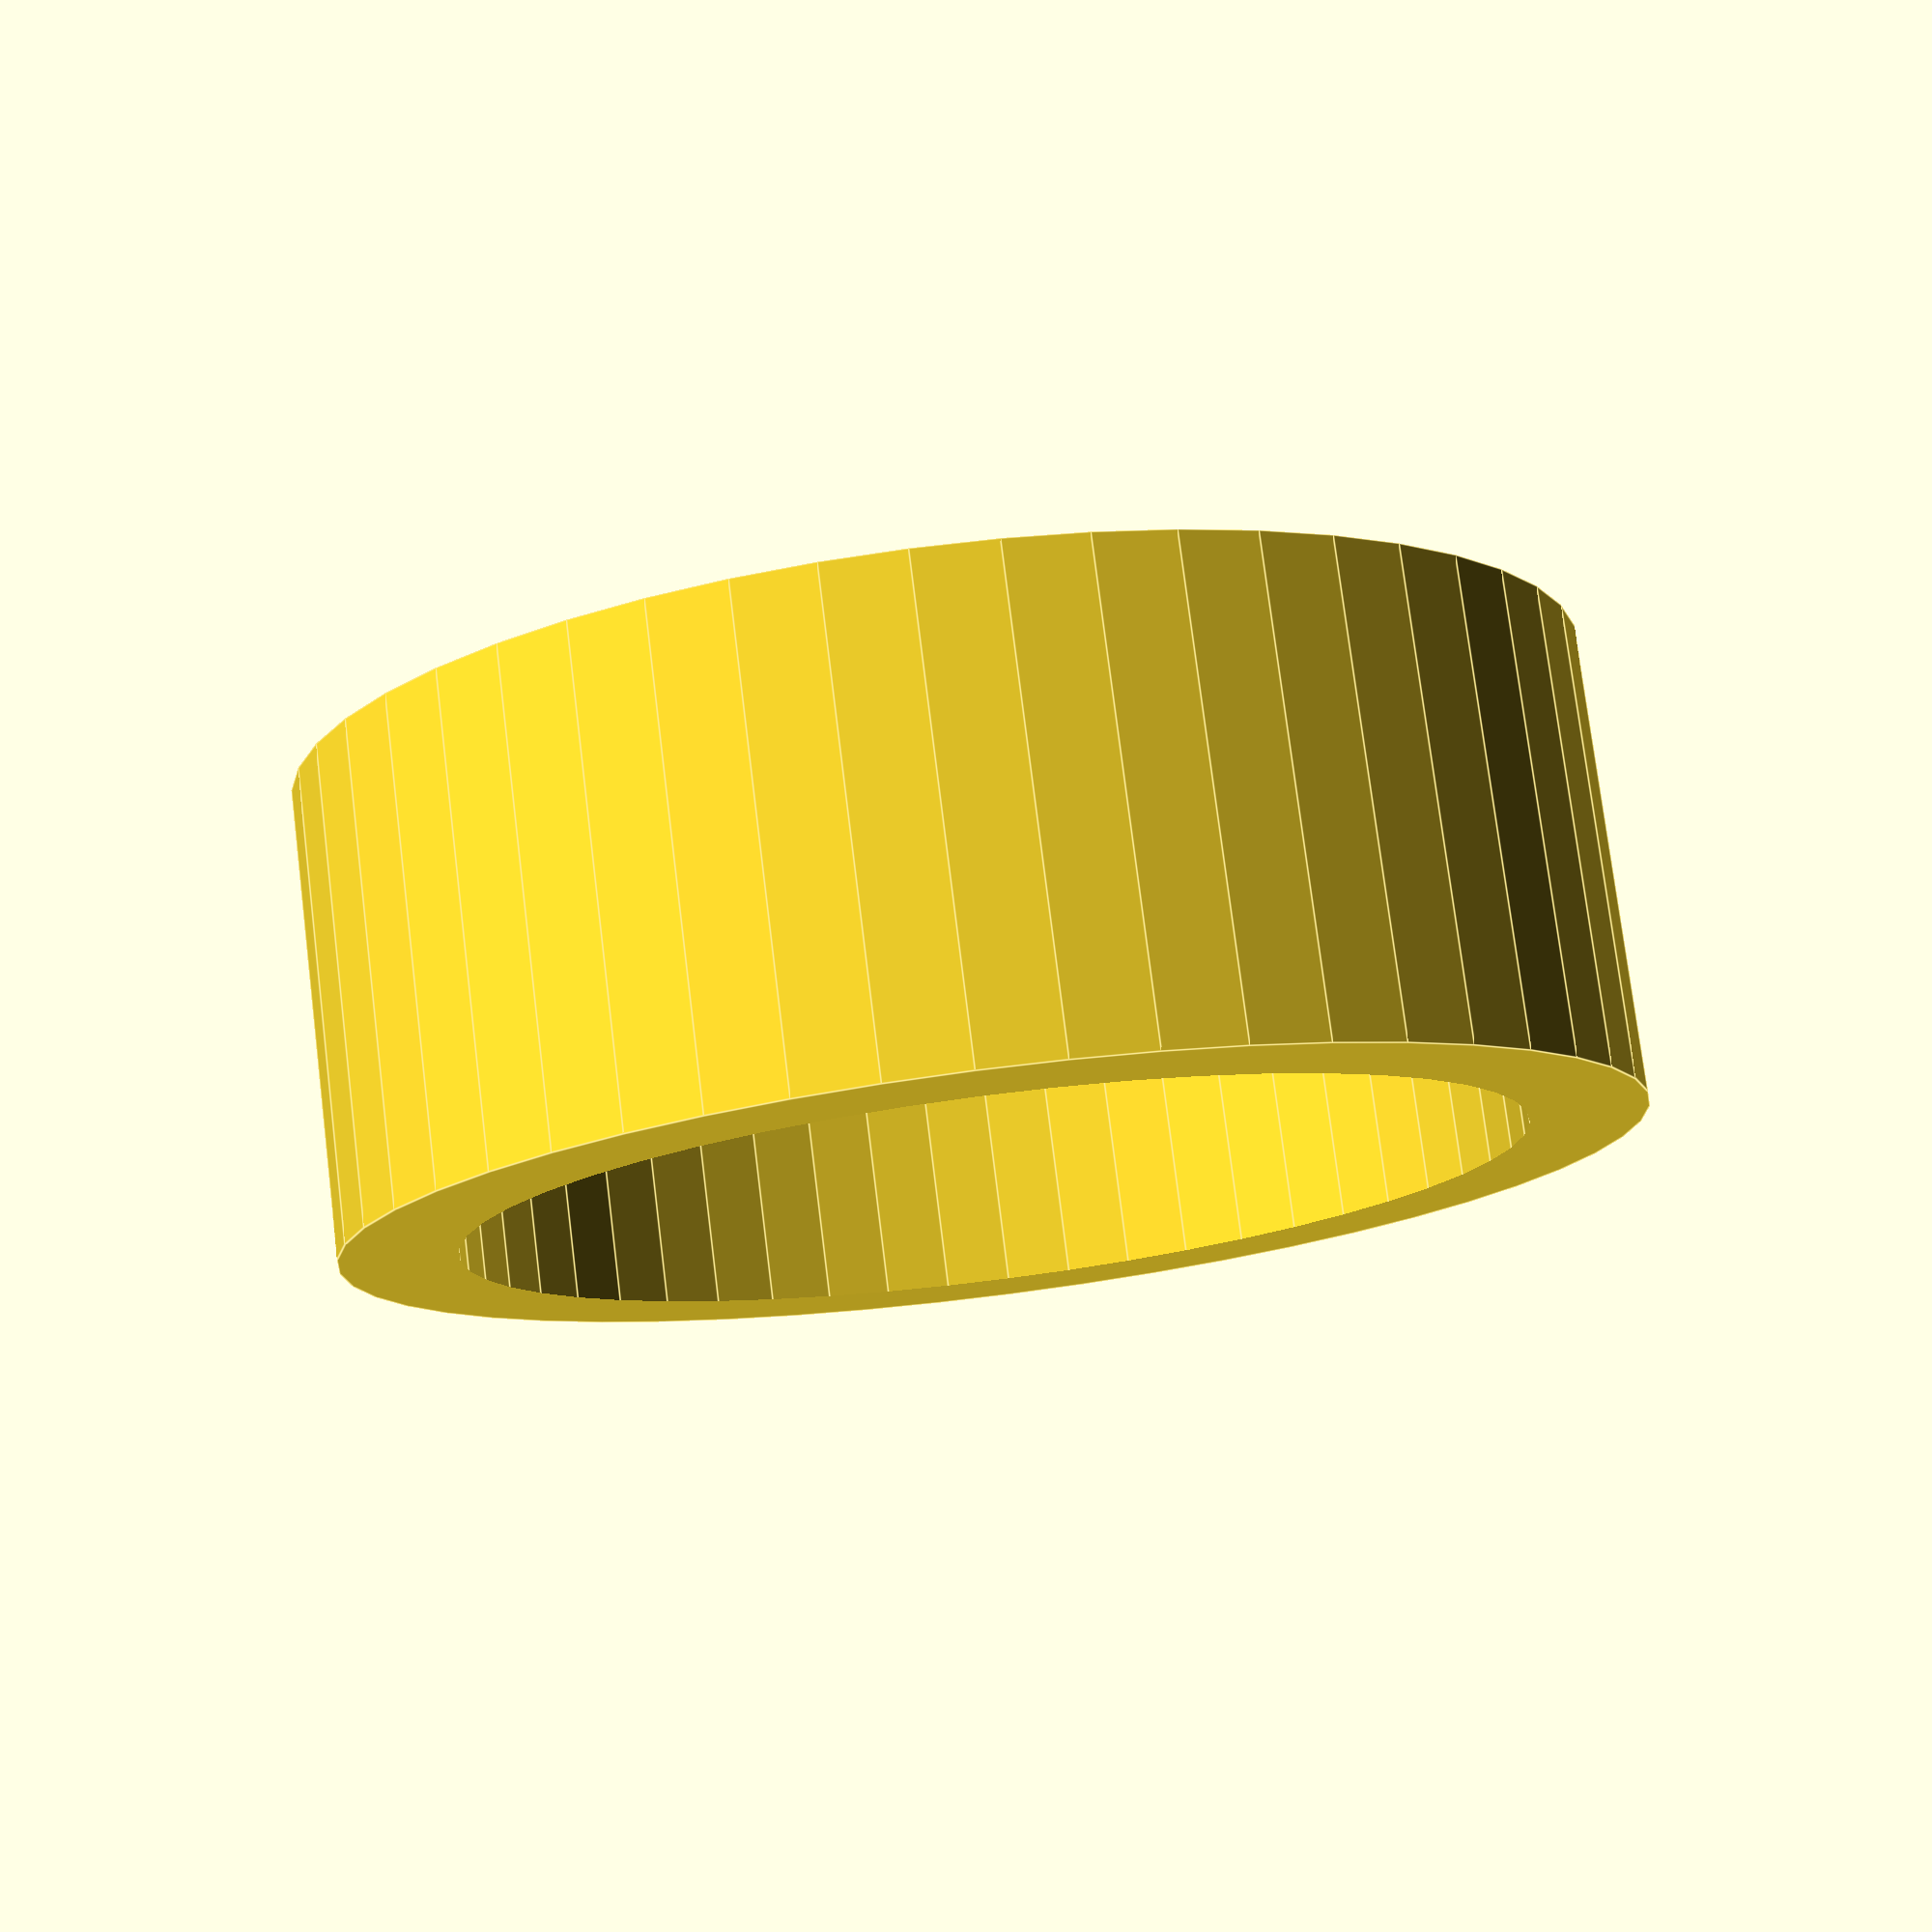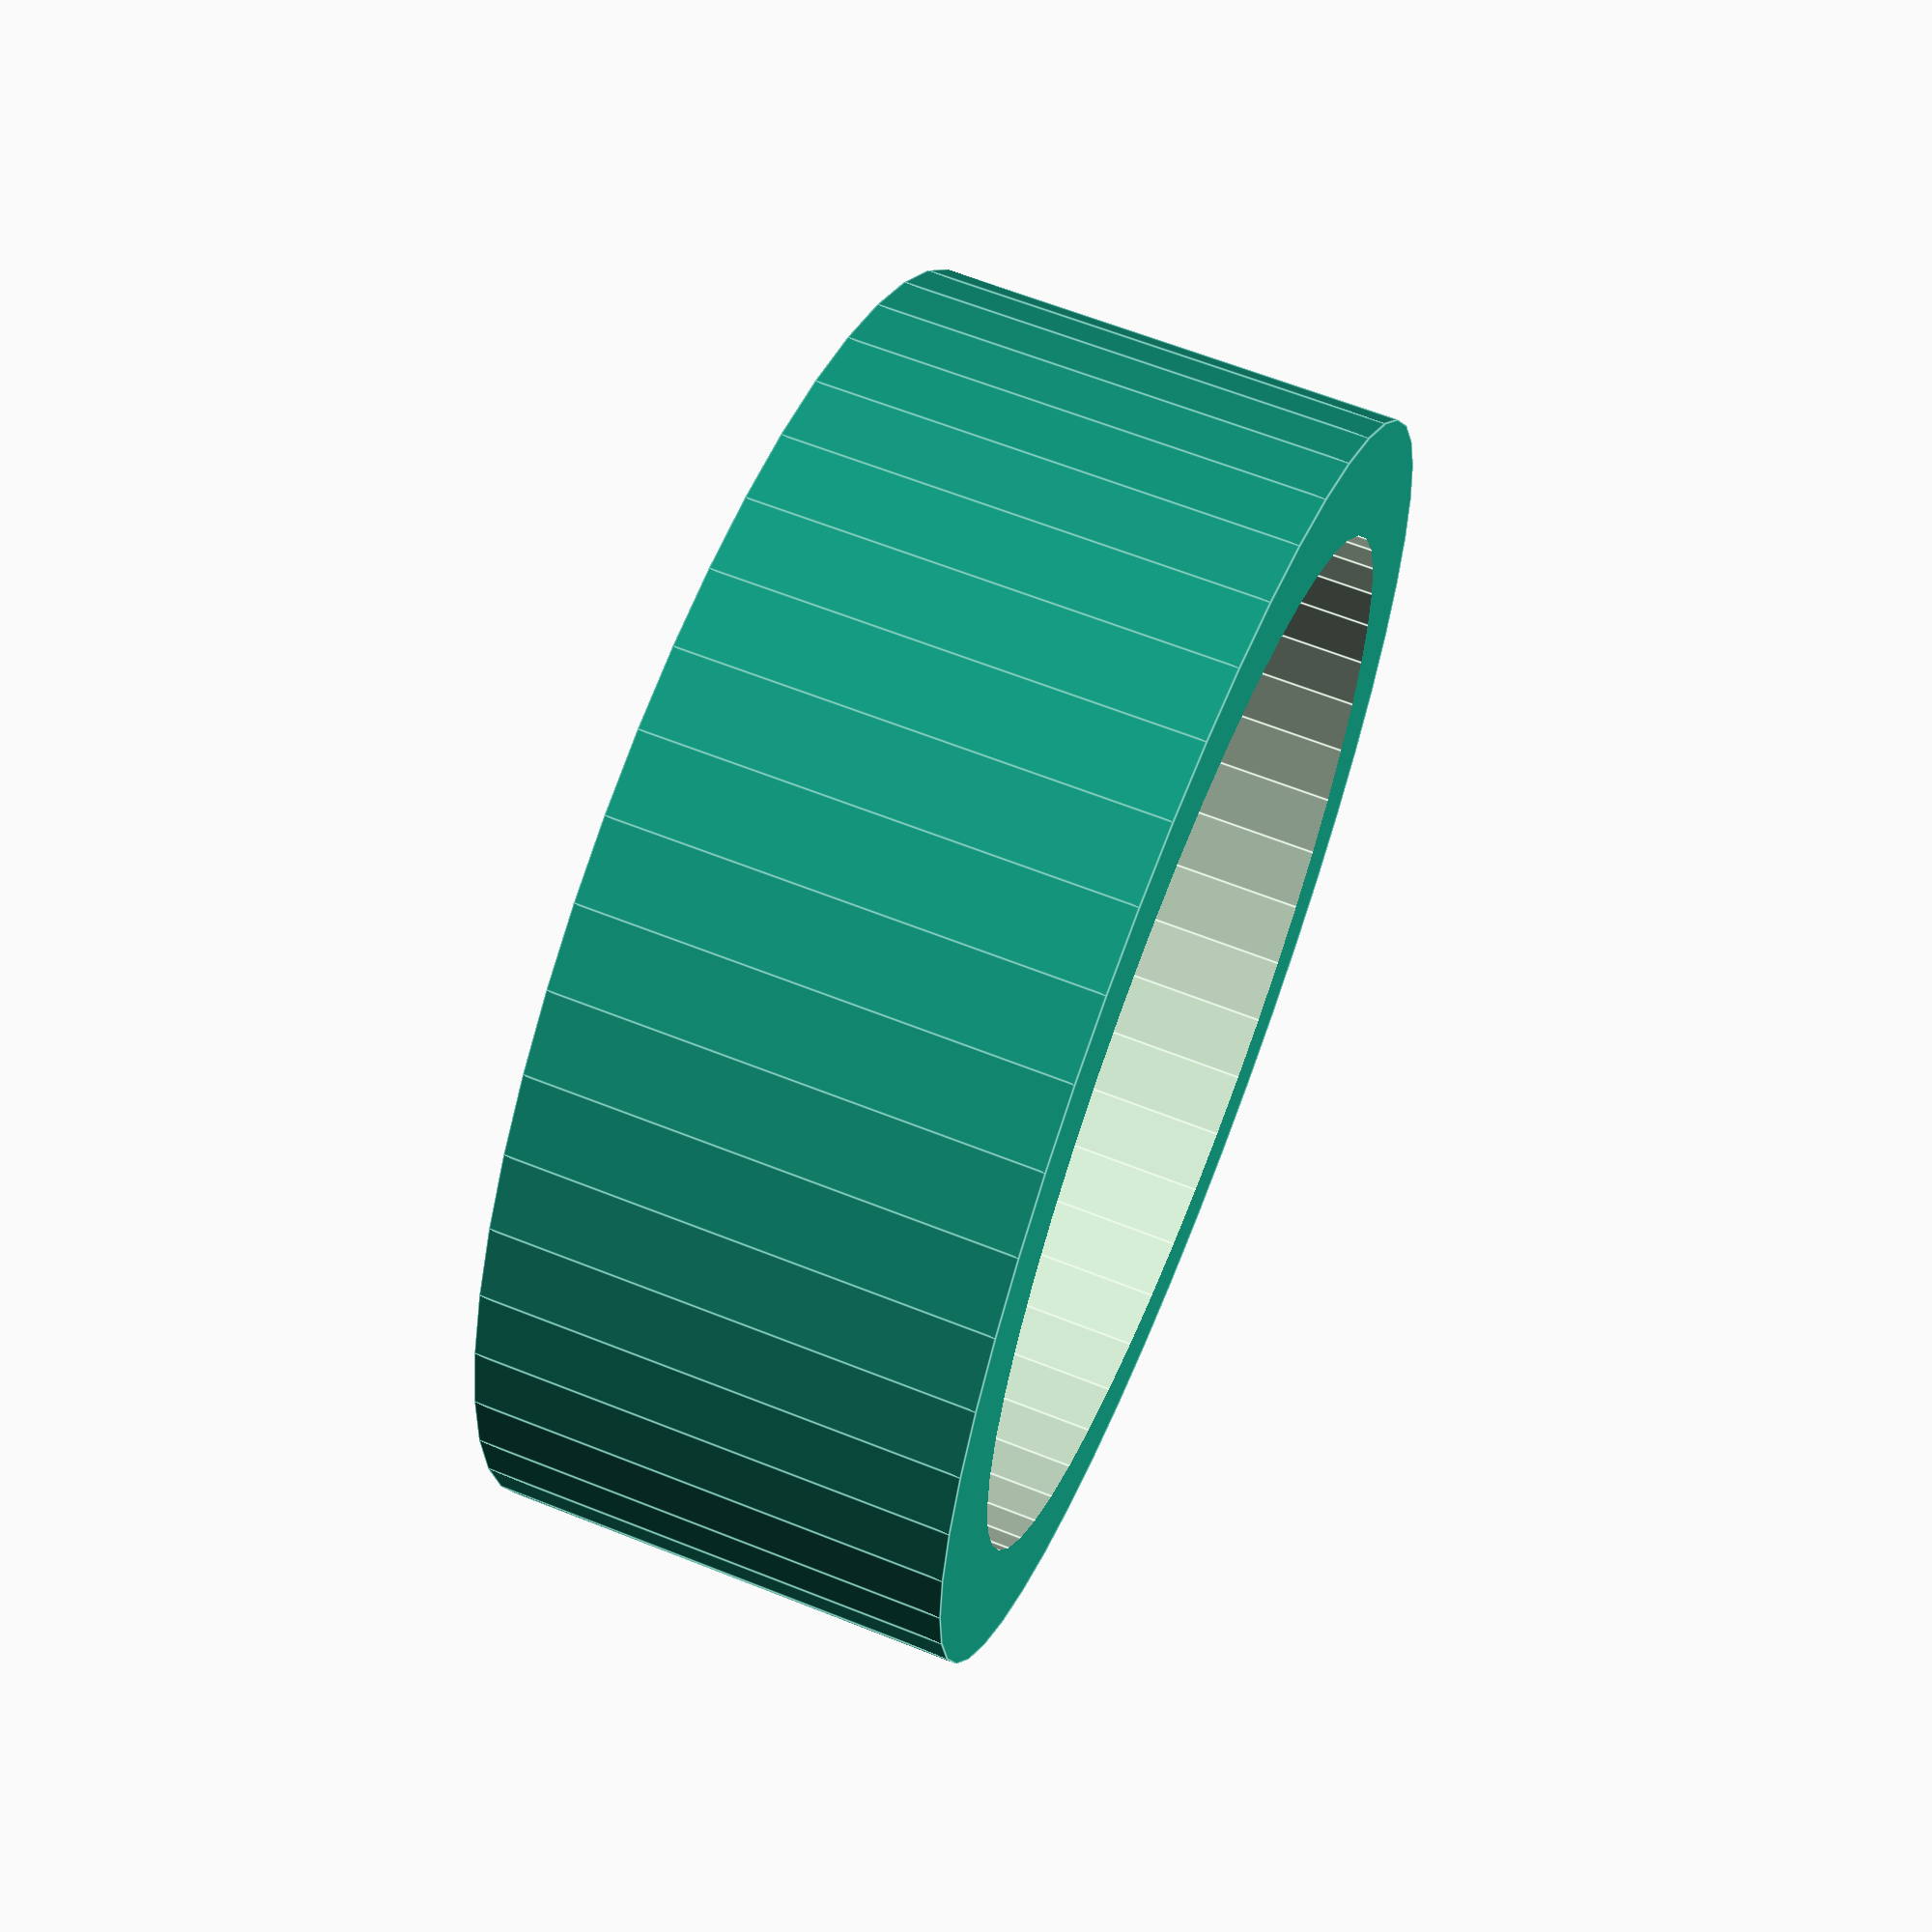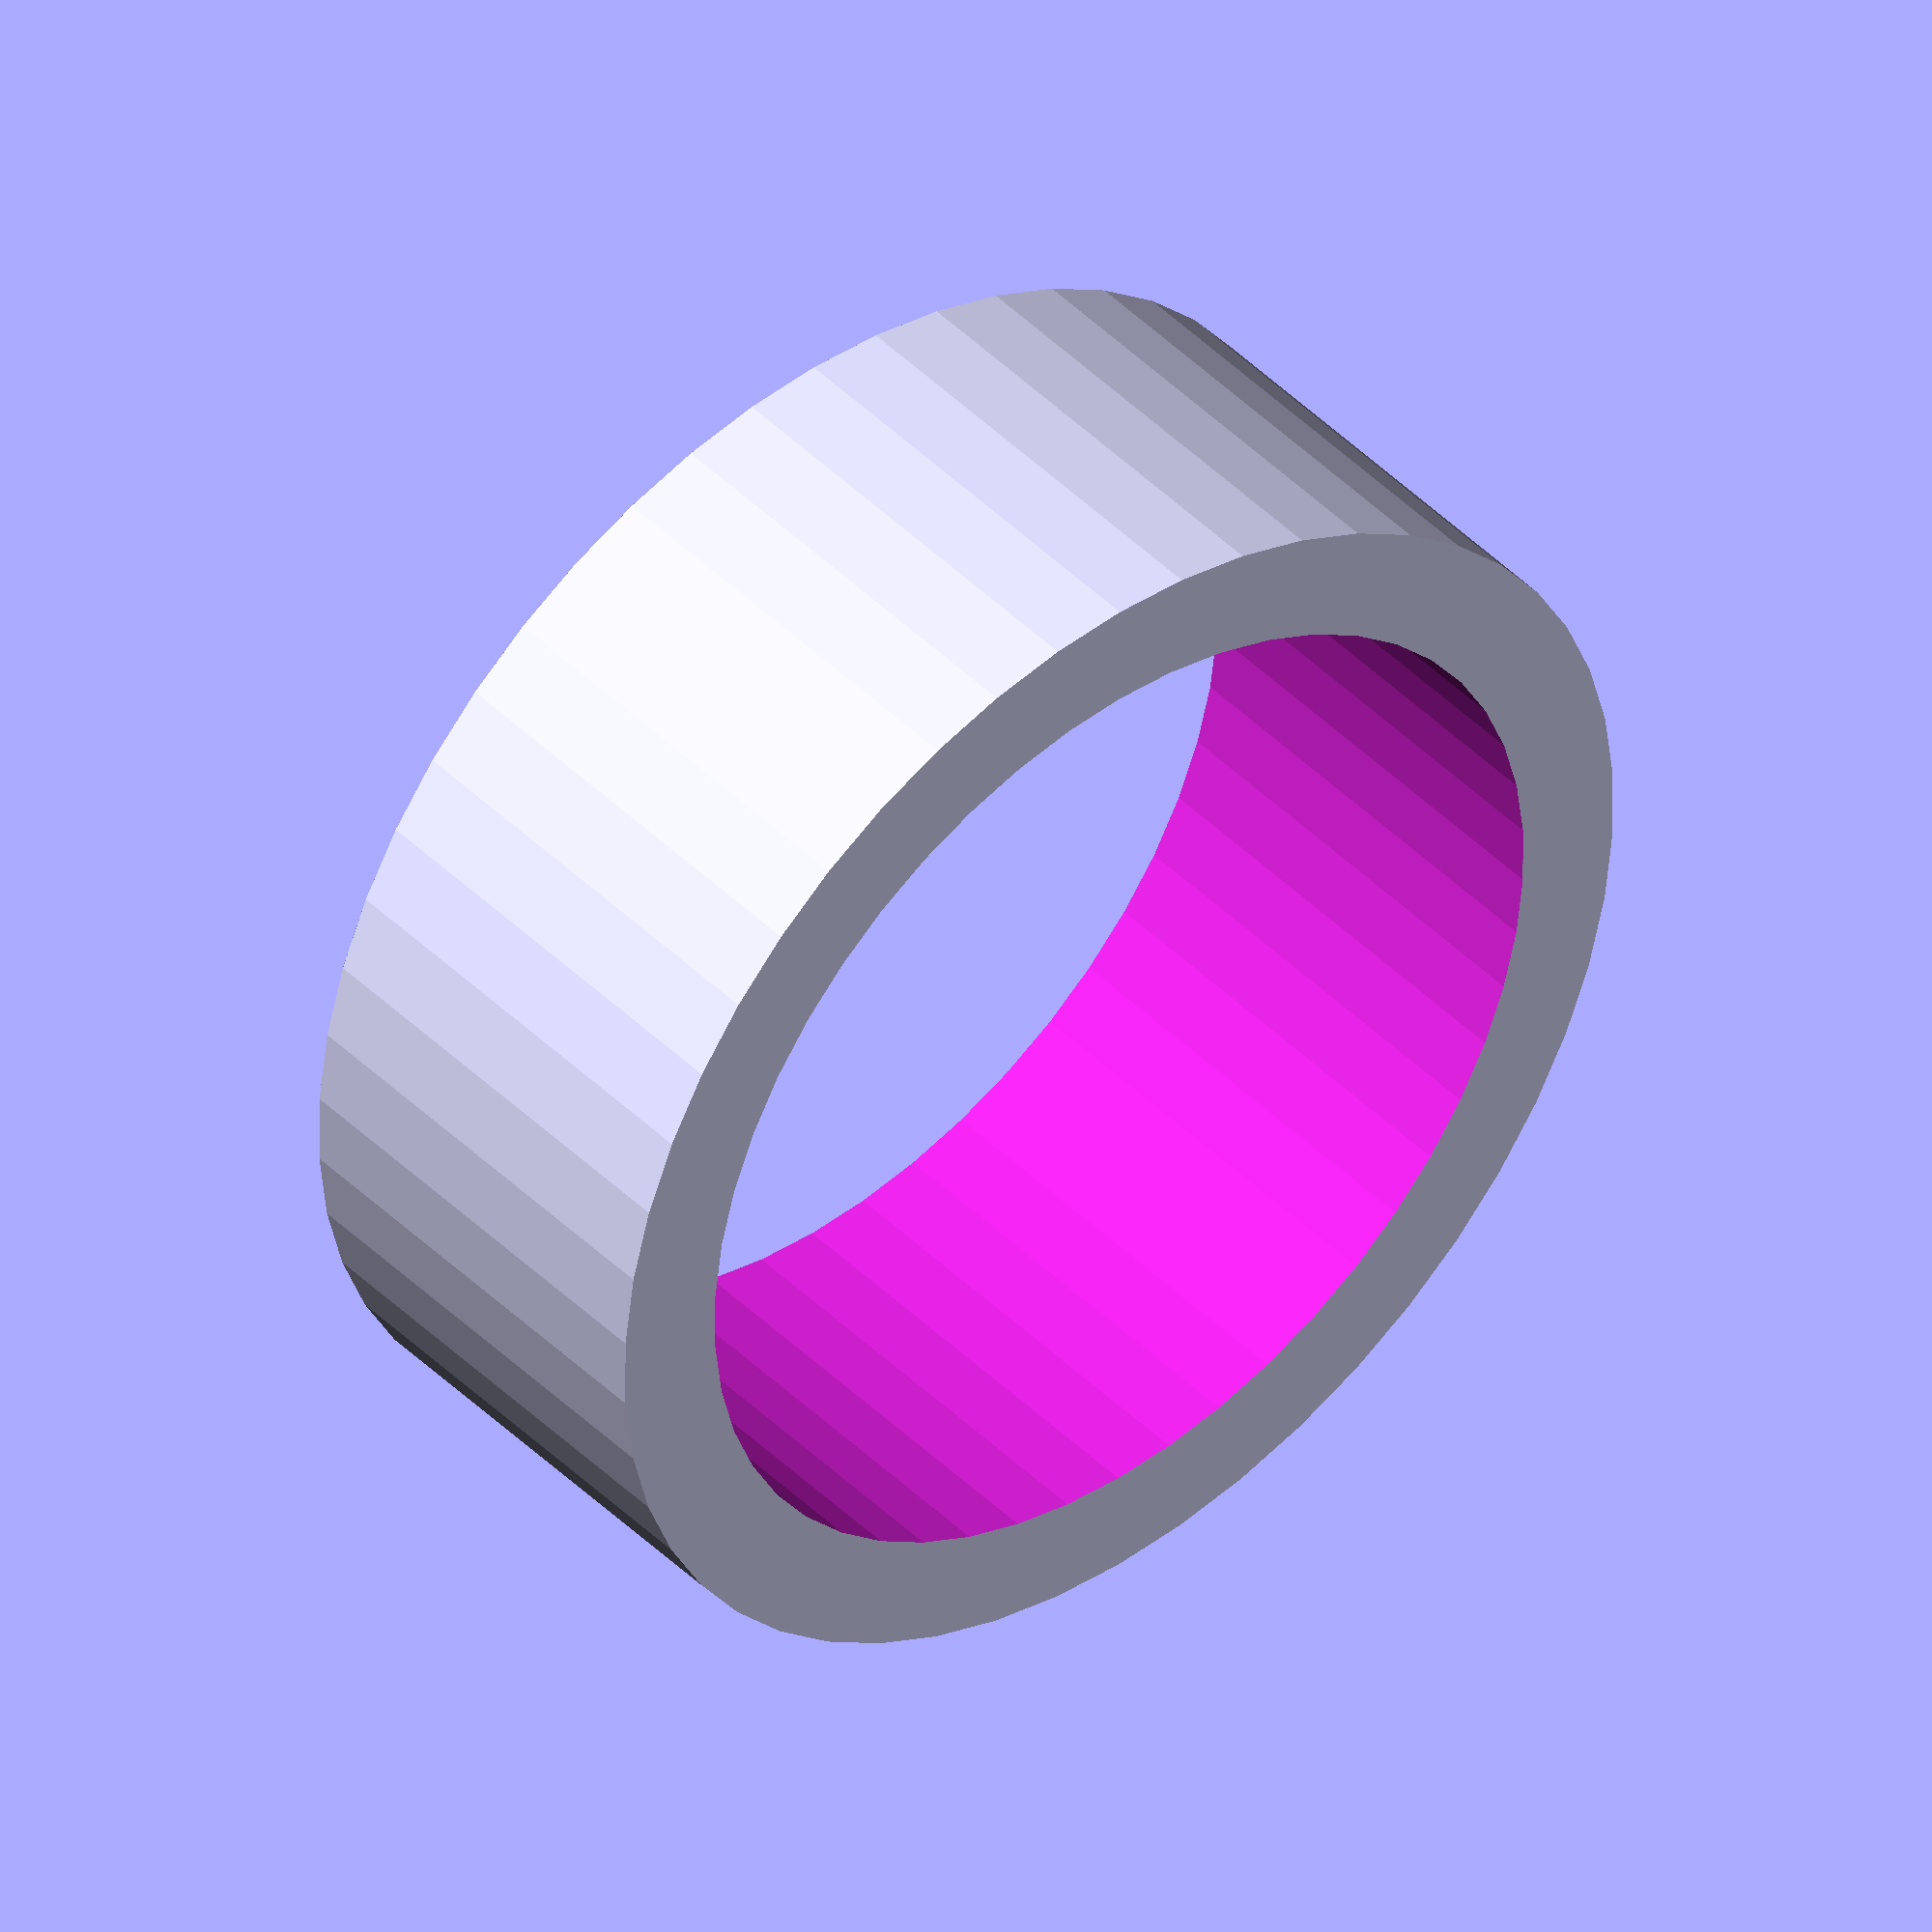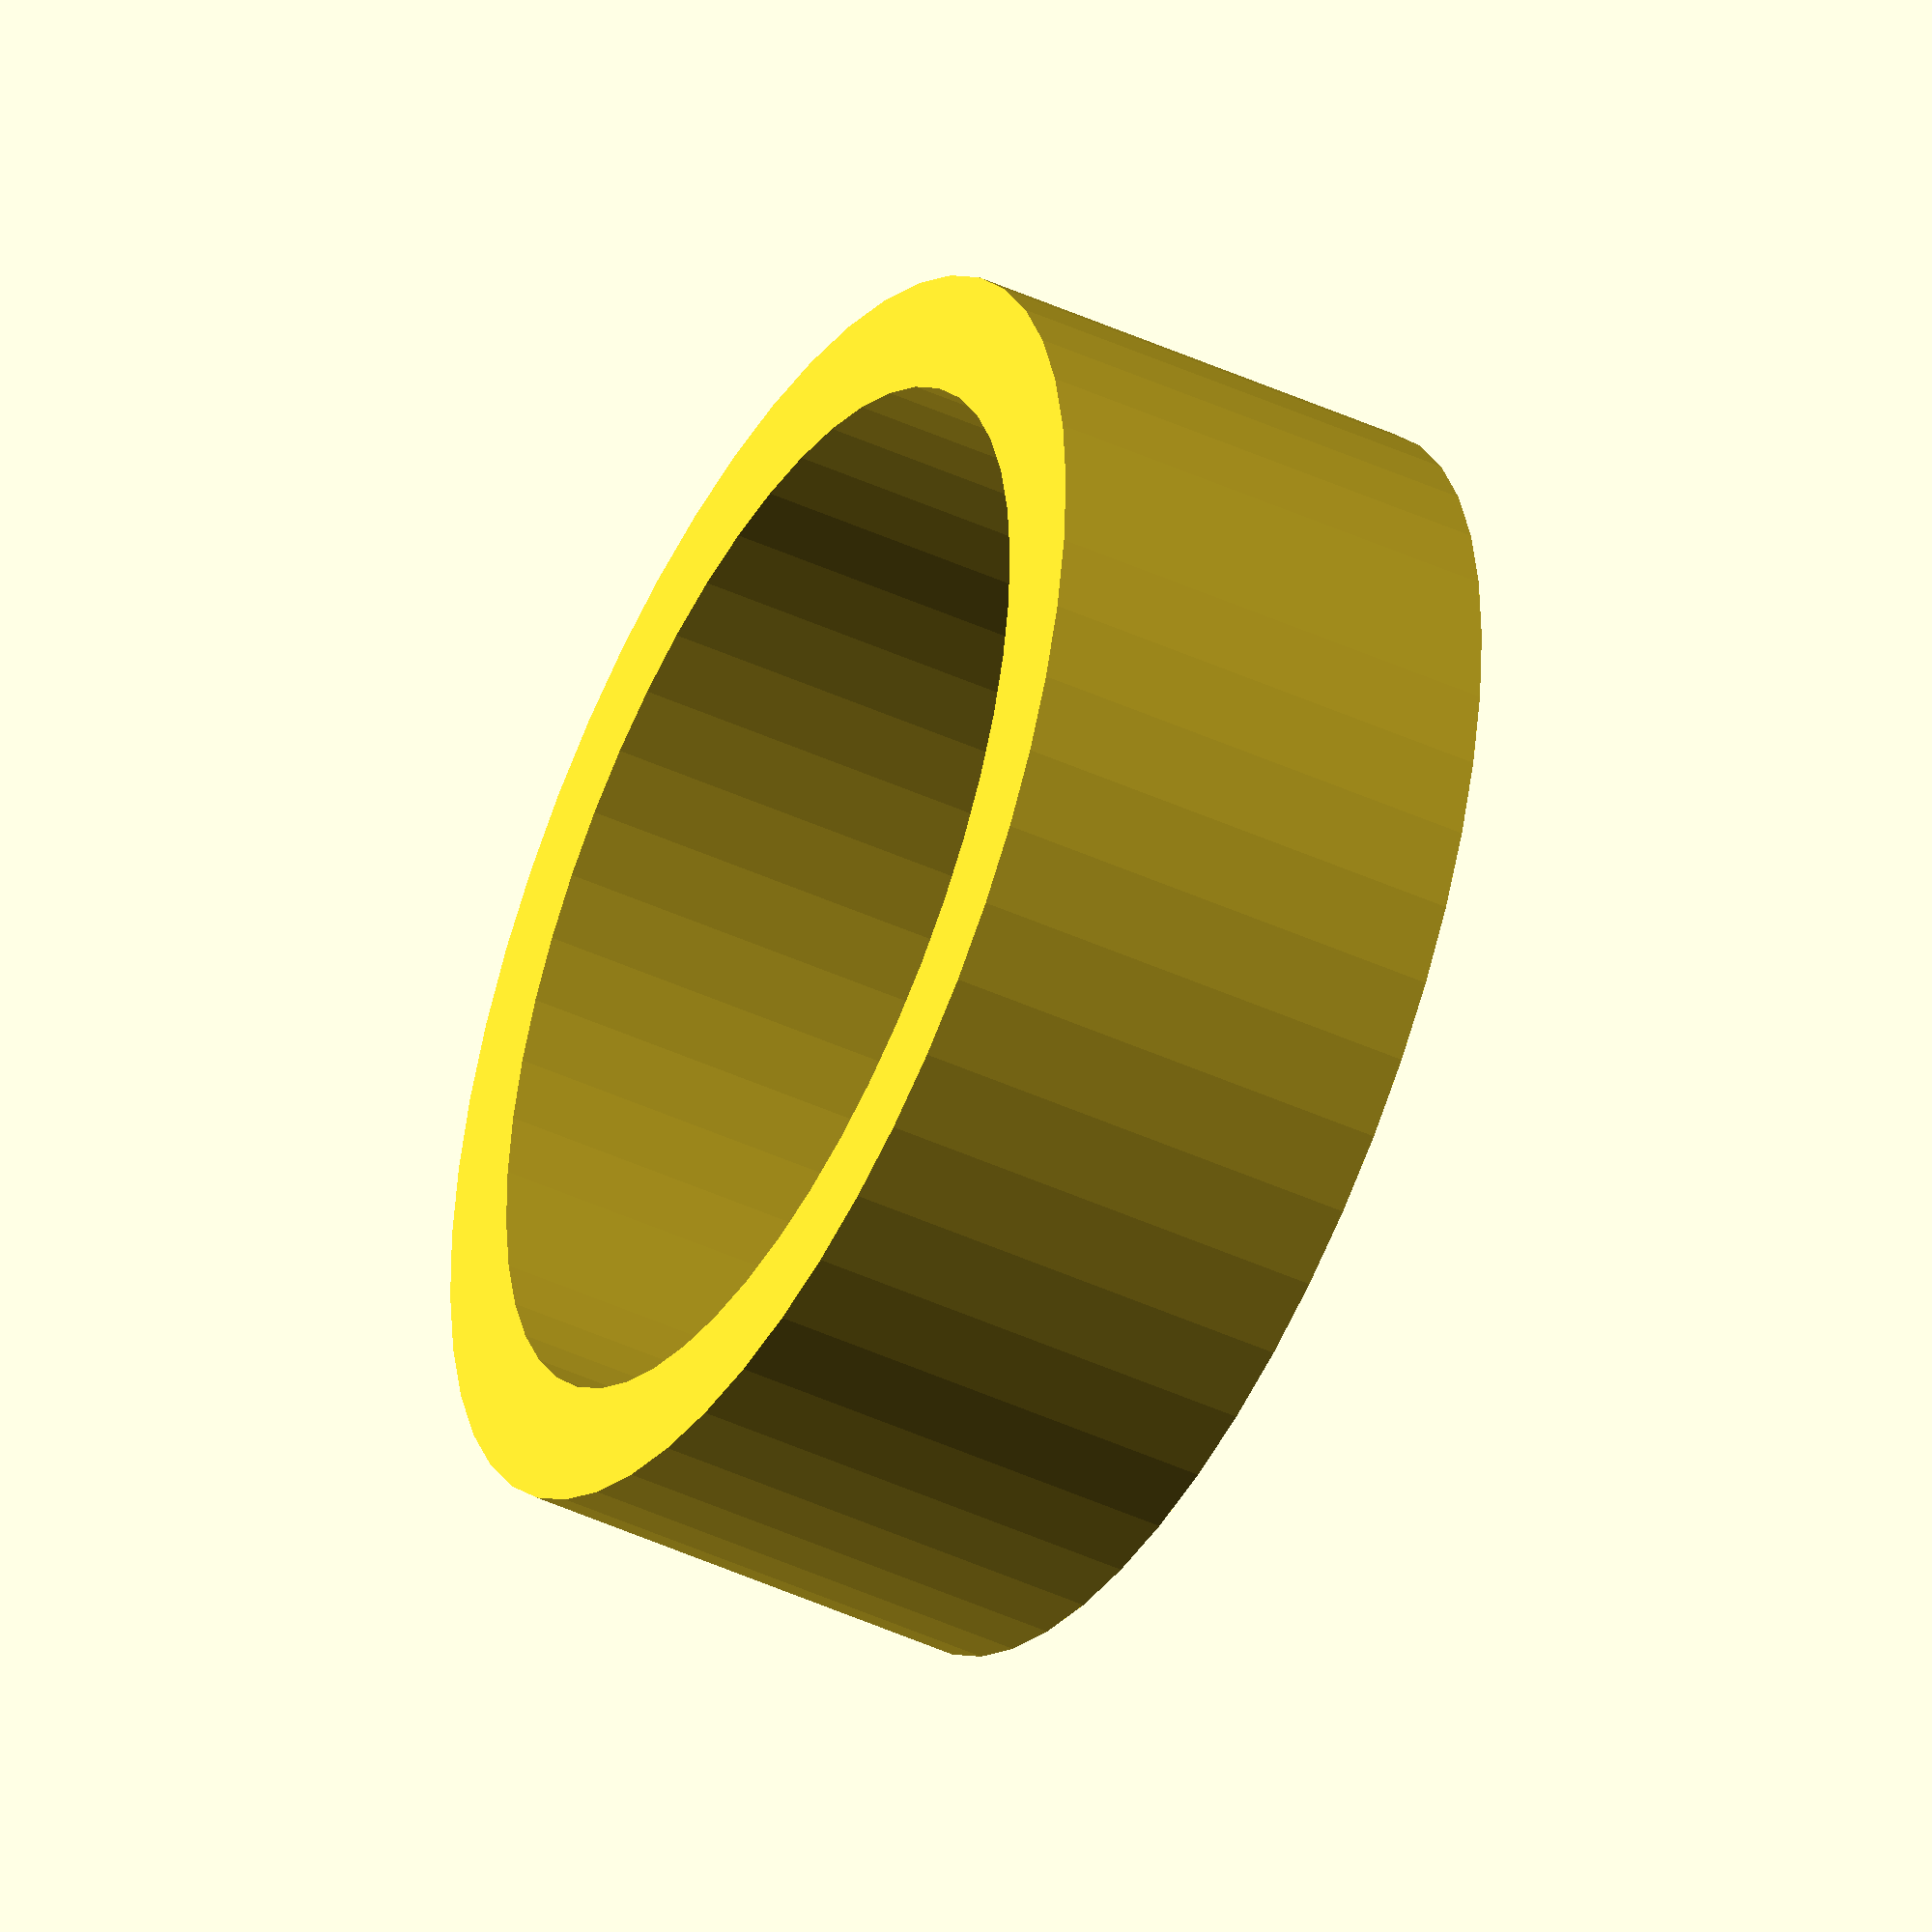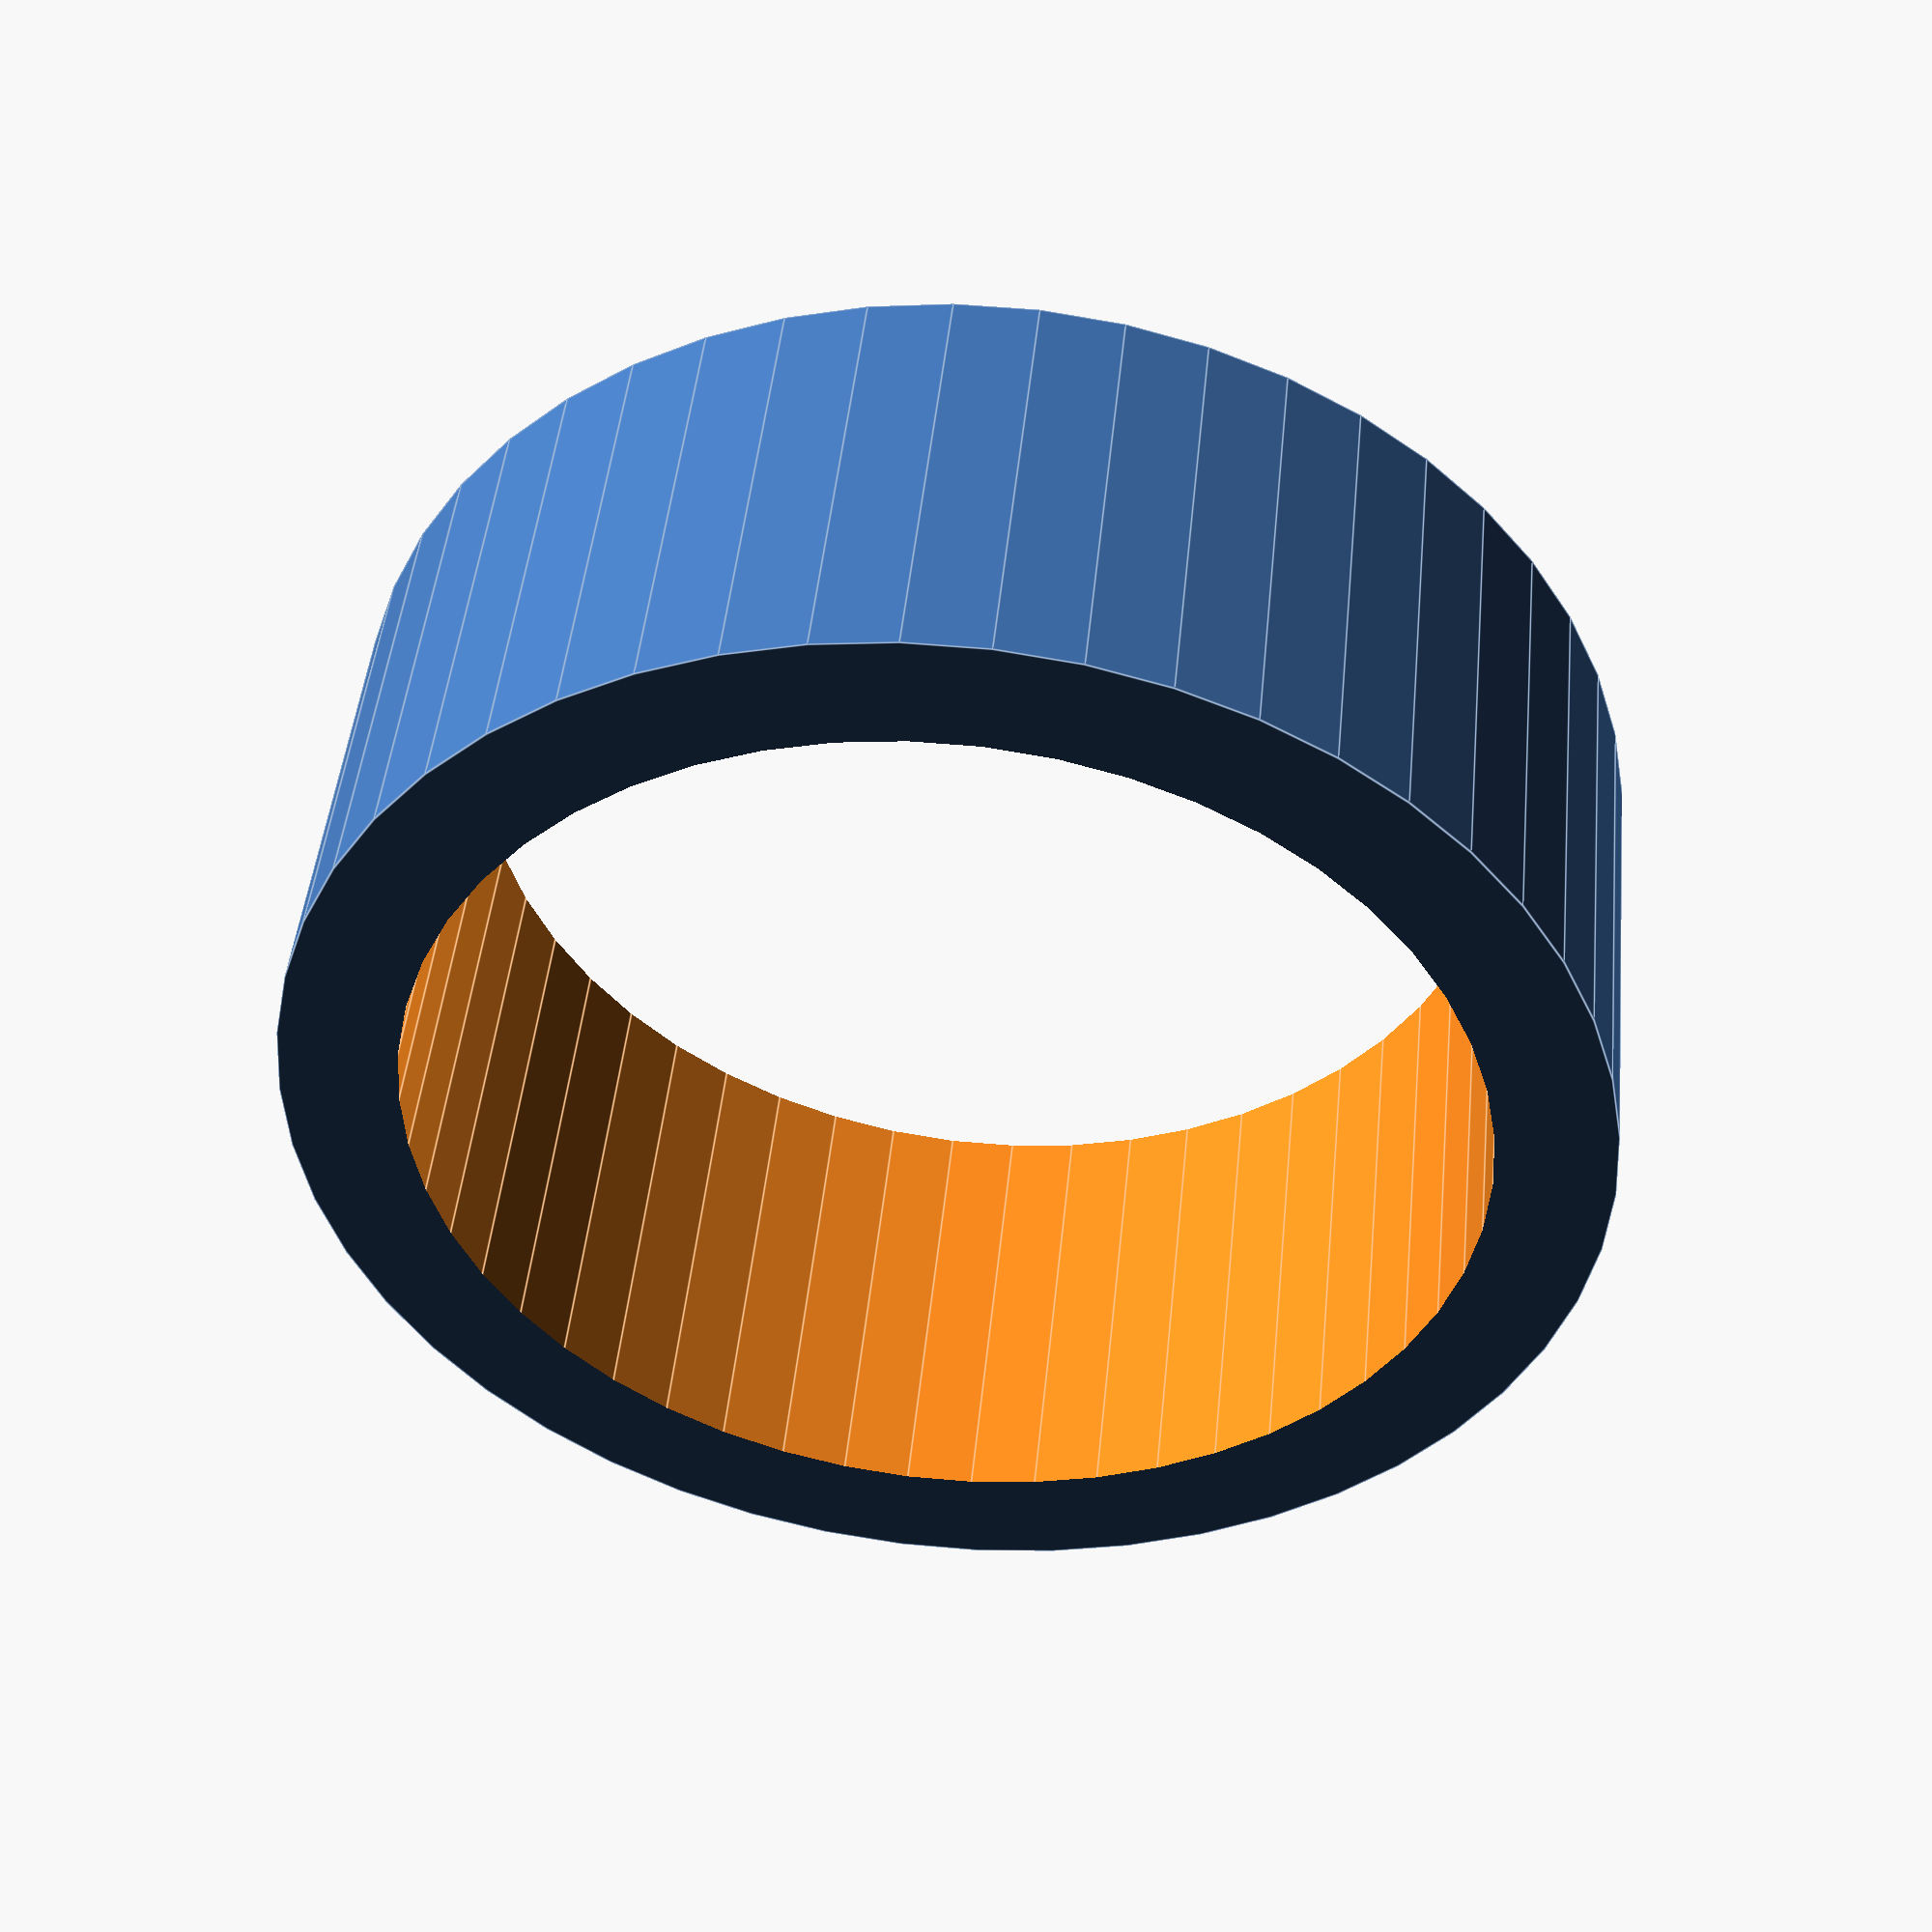
<openscad>
$fn = 50;


difference() {
	union() {
		translate(v = [0, 0, -1.0000000000]) {
			cylinder(h = 2, r = 2.7500000000);
		}
	}
	union() {
		translate(v = [0, 0, -100.0000000000]) {
			cylinder(h = 200, r = 2.2500000000);
		}
	}
}
</openscad>
<views>
elev=282.6 azim=311.3 roll=352.9 proj=p view=edges
elev=117.0 azim=131.0 roll=248.0 proj=p view=edges
elev=317.1 azim=32.5 roll=319.6 proj=o view=wireframe
elev=44.5 azim=35.1 roll=61.7 proj=o view=solid
elev=133.8 azim=94.1 roll=174.4 proj=p view=edges
</views>
